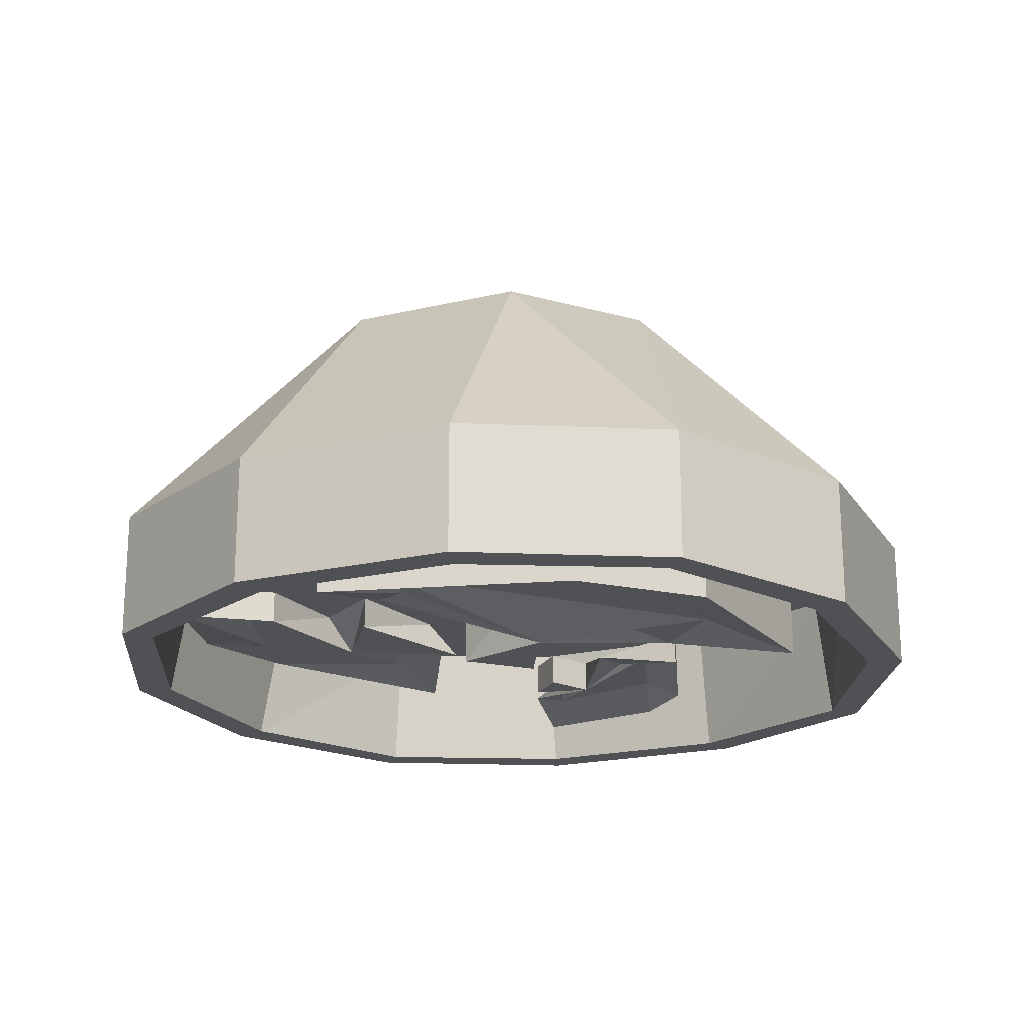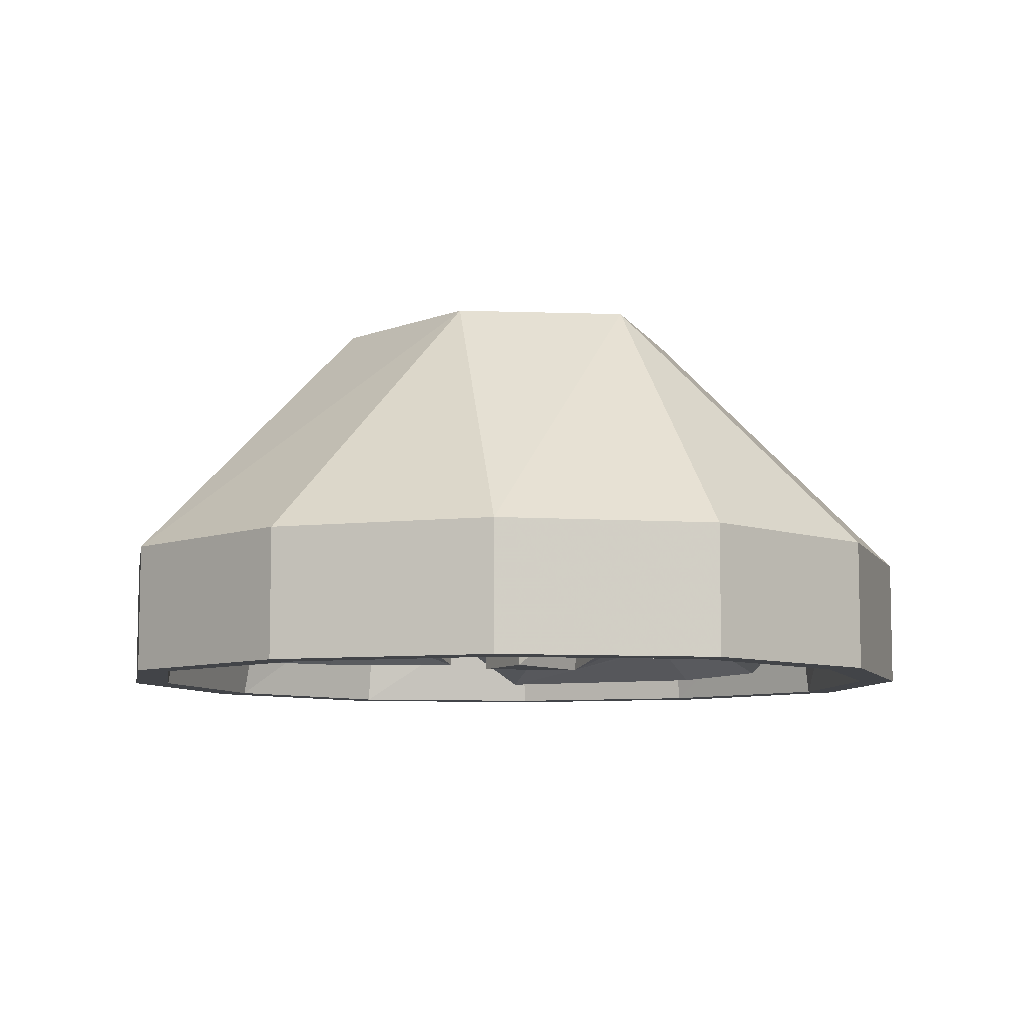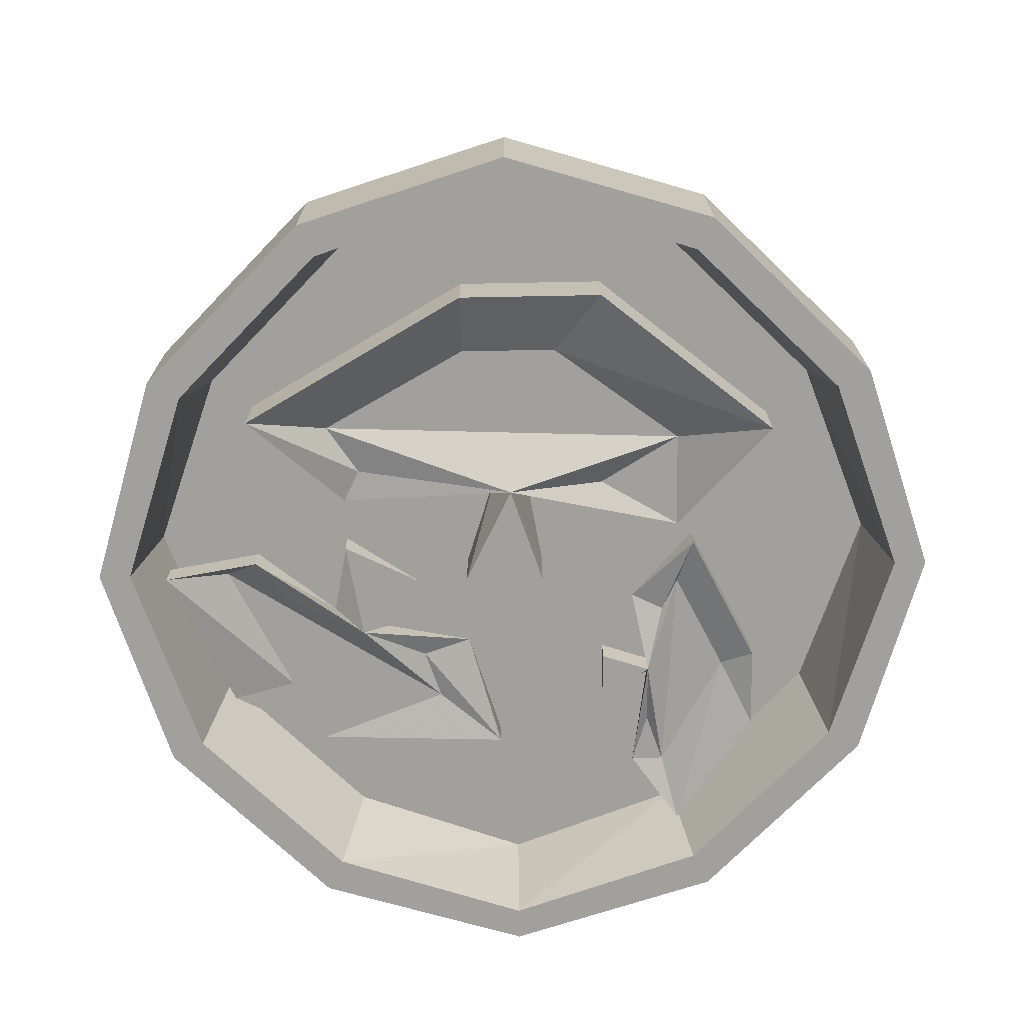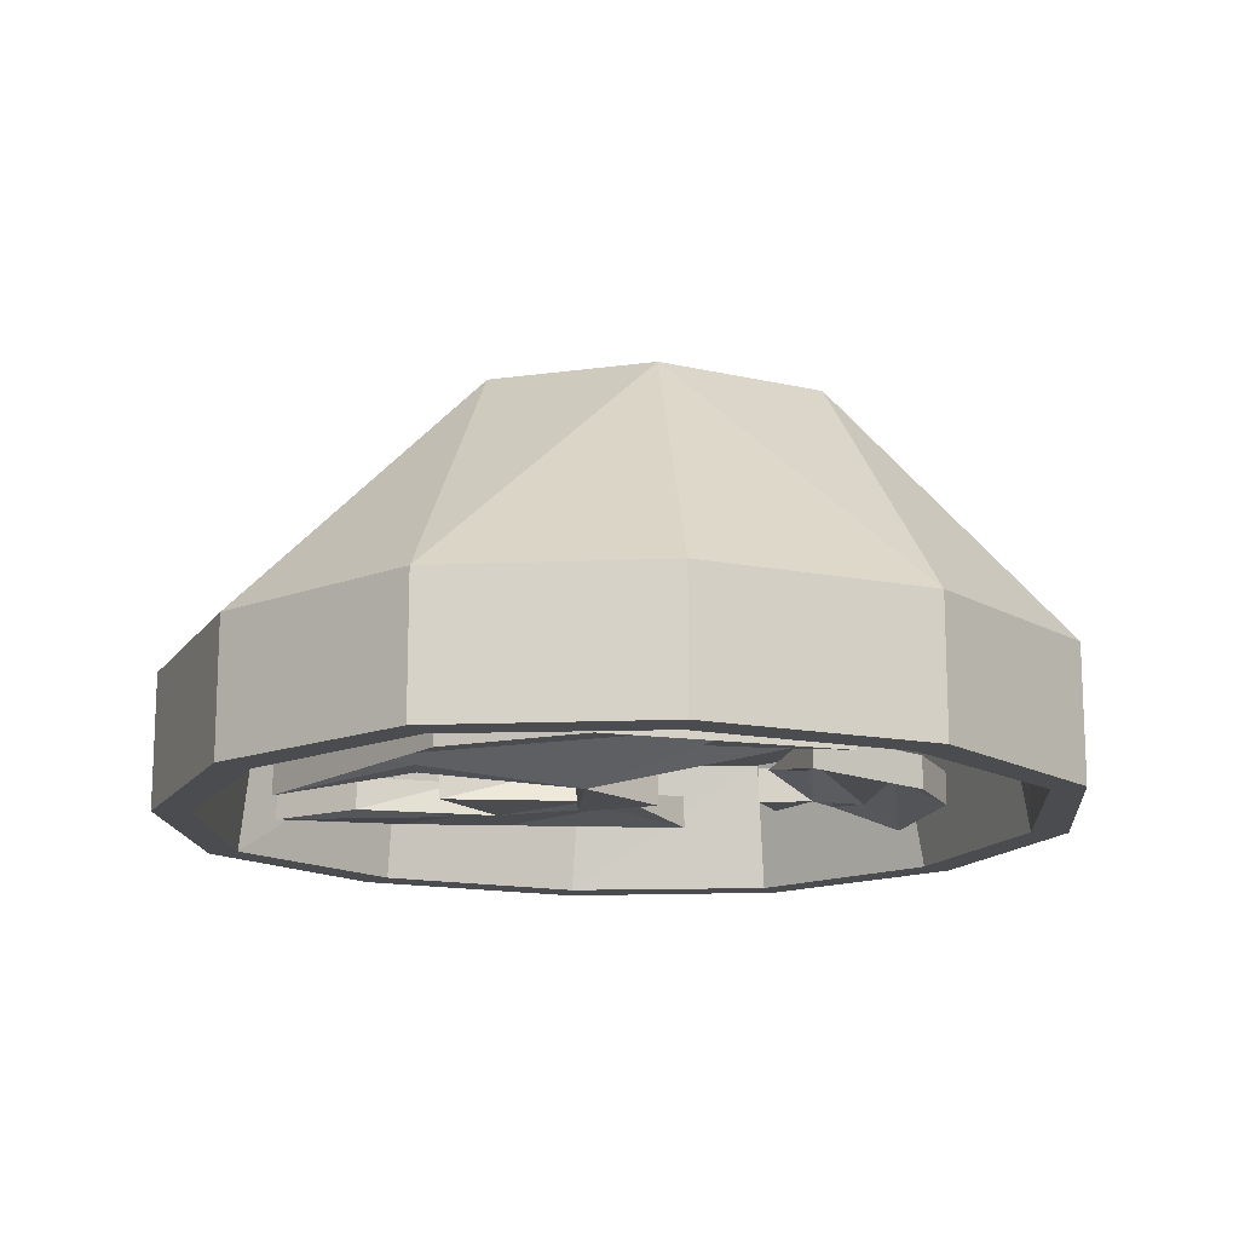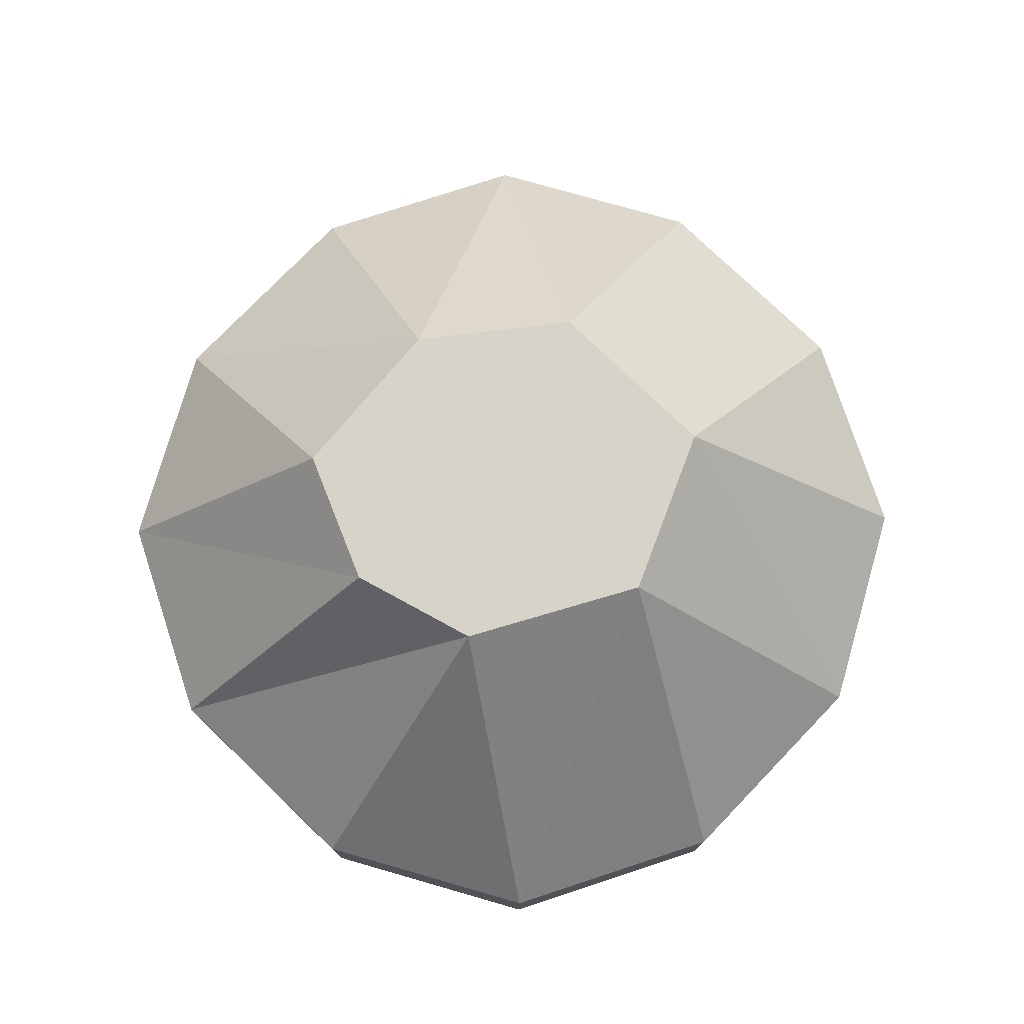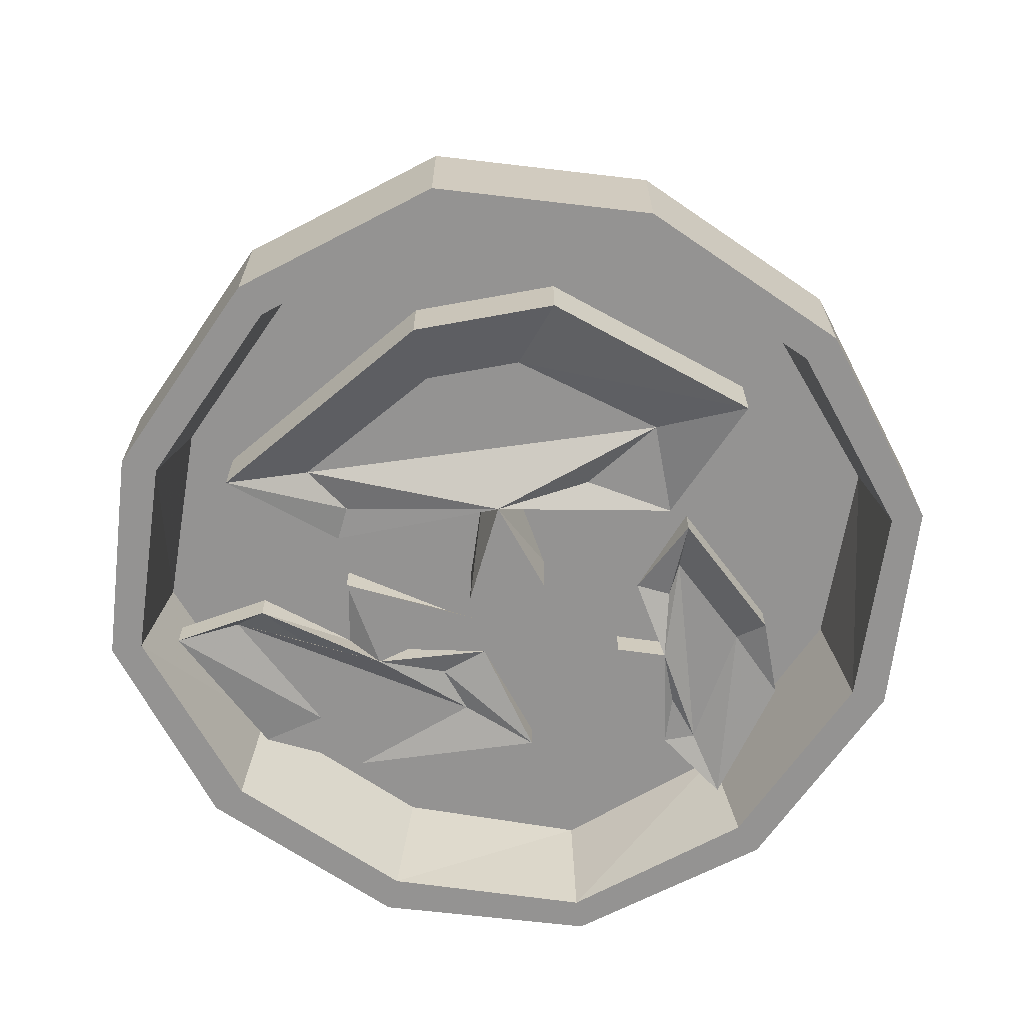
<metadata>
{"format":"obj","ext":"obj","renderer":"f3d","projection":"perspective","resolution":1024,"background":"white","views":[{"elev":-20.1,"azim":-21.5,"up":"+Y"},{"elev":-8.0,"azim":-117.2,"up":"+Y"},{"elev":-71.6,"azim":1.1,"up":"+Y"},{"elev":-15.1,"azim":22.3,"up":"+Y"},{"elev":76.6,"azim":178.9,"up":"+Y"},{"elev":-66.8,"azim":10.4,"up":"+Y"}]}
</metadata>
<code>
v 0.1797 -0.125 0.1016
v 0.04688 0 0.07031
v 0.1016 -0.125 0.1797
v 0.1016 -0.1875 0.1797
v 0.1797 -0.1875 0.1016
v 0.2109 -0.125 0
v 0.1016 0 0.007812
v 0 -0.125 0.2109
v -0.03125 0 0.07812
v -0.1016 -0.125 0.1797
v -0.1016 -0.1875 0.1797
v 0 -0.1875 0.2109
v 0 -0.1875 0.1953
v 0.09375 -0.1875 0.1641
v 0.1641 -0.1875 0.09375
v 0.2109 -0.1875 0
v 0.1797 -0.125 -0.1016
v 0.07812 0 -0.05469
v -0.1797 -0.125 0.1016
v -0.09375 0 0.01562
v -0.2109 -0.125 0
v -0.2109 -0.1875 0
v -0.1797 -0.1875 0.1016
v -0.1641 -0.1875 0.09375
v -0.09375 -0.1875 0.1641
v -0.08594 -0.125 0.1562
v 0 -0.125 0.1875
v 0.08594 -0.125 0.1562
v 0.1562 -0.125 0.08594
v 0.1953 -0.1875 0
v 0.1797 -0.1875 -0.1016
v 0.1016 -0.125 -0.1797
v 0.02344 0 -0.08594
v -0.1797 -0.125 -0.1016
v -0.0625 0 -0.0625
v -0.1016 -0.125 -0.1797
v -0.1016 -0.1875 -0.1797
v -0.1797 -0.1875 -0.1016
v -0.1641 -0.1875 -0.09375
v -0.1953 -0.1875 0
v -0.1875 -0.125 0
v -0.1562 -0.125 0.08594
v 0 -0.125 -0.2109
v 0.1016 -0.1875 -0.1797
v 0 -0.1875 -0.2109
v 0 -0.1875 -0.1953
v -0.09375 -0.1875 -0.1641
v -0.08594 -0.125 -0.1562
v -0.1562 -0.125 -0.08594
v 0.1641 -0.1875 -0.09375
v 0.09375 -0.1875 -0.1641
v 0.08594 -0.125 -0.1562
v 0 -0.125 -0.1875
v 0.1875 -0.125 0
v 0.1562 -0.125 -0.08594
v 0.02344 -0.1641 0.1094
v -0.02344 -0.1641 0.1094
v -0.09375 -0.1641 0.07031
v 0.08594 -0.1641 0.0625
v 0.1328 -0.1797 0.07031
v 0.04688 -0.1797 0.1406
v -0.02344 -0.1797 0.1406
v -0.1328 -0.1797 0.07812
v -0.07812 -0.1641 0.04688
v 0 -0.1797 0.03906
v 0.04688 -0.1641 0.03906
v 0.08594 -0.1641 0.01562
v 0.1328 -0.1484 0.07031
v 0.04688 -0.1484 0.1406
v -0.02344 -0.1484 0.1406
v -0.1328 -0.1484 0.07812
v -0.08594 -0.1641 0.03125
v -0.007812 -0.1484 0.03906
v -0.02344 -0.1797 -0.007812
v 0.01562 -0.1797 -0.007812
v 0.01562 -0.1484 -0.007812
v 0.007812 -0.1484 0.03906
v -0.02344 -0.1484 -0.007812
v 0.1094 -0.1641 -0.0625
v 0.08594 -0.1641 -0.01562
v 0.07812 -0.1641 -0.1172
v 0.08594 -0.1719 -0.1484
v 0.125 -0.1719 -0.09375
v 0.125 -0.1719 -0.05469
v 0.09375 -0.1719 0.007812
v 0.07812 -0.1641 -0.03125
v 0.07031 -0.1719 -0.0625
v 0.07031 -0.1641 -0.09375
v 0.0625 -0.1641 -0.1172
v 0.08594 -0.1562 -0.1484
v 0.125 -0.1562 -0.09375
v 0.125 -0.1562 -0.05469
v 0.09375 -0.1562 0.007812
v 0.0625 -0.1641 -0.02344
v 0.07031 -0.1562 -0.0625
v 0.04688 -0.1719 -0.05469
v 0.04688 -0.1719 -0.07812
v 0.04688 -0.1562 -0.07812
v 0.07031 -0.1562 -0.07031
v 0.04688 -0.1562 -0.05469
v -0.1172 -0.1641 -0.07031
v -0.09375 -0.1641 -0.08594
v -0.03906 -0.1641 -0.07812
v -0.1484 -0.1641 -0.007812
v -0.1797 -0.1719 -0.007812
v -0.1484 -0.1641 -0.07812
v -0.1016 -0.1641 -0.1016
v -0.007812 -0.1719 -0.1016
v -0.04688 -0.1641 -0.05469
v -0.07812 -0.1719 -0.03906
v -0.1172 -0.1641 -0.02344
v -0.1328 -0.1719 0
v -0.1328 -0.1562 0
v -0.1797 -0.1562 -0.007812
v -0.02344 -0.1719 -0.02344
v -0.08594 -0.1719 0.007812
v -0.08594 -0.1562 0.007812
v -0.09375 -0.1562 -0.03125
v -0.02344 -0.1641 -0.04688
v -0.007812 -0.1562 -0.1016
v -0.07812 -0.1562 -0.03906
v -0.03906 -0.1562 -0.02344
f 1 2 3
f 1 6 7
f 1 7 2
f 8 3 2
f 8 2 9
f 8 9 10
f 6 17 18
f 6 18 7
f 19 10 9
f 19 9 20
f 19 20 21
f 17 32 33
f 17 33 18
f 34 21 20
f 34 20 35
f 34 35 36
f 43 36 35
f 43 35 33
f 43 33 32
f 1 3 4
f 1 4 5
f 1 5 6
f 8 10 11
f 8 11 12
f 8 12 3
f 3 12 4
f 5 16 6
f 6 16 17
f 19 21 22
f 19 22 23
f 19 23 10
f 10 23 11
f 13 25 26
f 13 26 27
f 13 27 14
f 14 27 28
f 14 28 15
f 15 28 29
f 15 29 30
f 16 31 17
f 17 31 32
f 34 36 37
f 34 37 38
f 34 38 21
f 21 38 22
f 24 40 41
f 24 41 42
f 24 42 25
f 25 42 26
f 43 32 44
f 43 44 45
f 43 45 36
f 36 45 37
f 39 47 48
f 39 48 49
f 39 49 40
f 40 49 41
f 31 44 32
f 46 51 52
f 46 52 53
f 46 53 47
f 47 53 48
f 50 30 54
f 50 54 55
f 50 55 51
f 51 55 52
f 29 54 30
f 4 12 13
f 4 13 14
f 4 14 5
f 5 14 15
f 5 15 16
f 11 23 24
f 11 24 25
f 11 25 12
f 12 25 13
f 15 30 16
f 16 30 31
f 22 38 39
f 22 39 40
f 22 40 23
f 23 40 24
f 37 45 46
f 37 46 47
f 37 47 38
f 38 47 39
f 44 31 50
f 44 50 51
f 44 51 45
f 45 51 46
f 30 50 31
f 26 42 29
f 26 29 27
f 27 29 28
f 41 49 29
f 41 29 42
f 48 53 29
f 48 29 49
f 52 55 29
f 52 29 53
f 54 29 55
f 56 57 58
f 56 58 59
f 58 64 65
f 58 65 59
f 59 65 66
f 79 80 81
f 80 86 87
f 80 87 81
f 81 87 88
f 101 102 103
f 101 103 104
f 103 109 110
f 103 110 104
f 104 110 111
f 56 59 60
f 56 60 61
f 56 61 57
f 57 61 62
f 57 62 58
f 58 62 63
f 58 63 64
f 59 66 67
f 59 67 60
f 60 67 68
f 60 68 61
f 61 68 69
f 61 69 62
f 62 69 70
f 62 70 63
f 63 70 71
f 63 71 72
f 63 72 64
f 64 72 65
f 65 72 73
f 65 77 67
f 65 67 66
f 79 81 82
f 79 82 83
f 79 83 84
f 79 84 80
f 80 84 85
f 80 85 86
f 81 88 89
f 81 89 82
f 82 89 90
f 82 90 83
f 83 90 91
f 83 91 84
f 84 91 92
f 84 92 85
f 85 92 93
f 85 93 94
f 85 94 86
f 86 94 87
f 87 94 95
f 87 99 89
f 87 89 88
f 101 104 105
f 101 105 106
f 101 106 102
f 102 106 107
f 102 107 103
f 103 107 108
f 103 108 109
f 104 111 112
f 104 112 105
f 105 112 113
f 105 113 114
f 105 114 106
f 110 118 112
f 110 112 111
f 119 110 109
f 119 109 108
f 119 108 120
f 120 108 107
f 110 119 121
f 112 118 113
f 65 73 74
f 65 74 75
f 65 75 76
f 65 76 77
f 74 73 78
f 74 78 75
f 75 78 76
f 87 95 96
f 87 96 97
f 87 97 98
f 87 98 99
f 96 95 100
f 96 100 97
f 97 100 98
f 110 115 116
f 110 116 117
f 110 117 118
f 115 110 121
f 115 121 122
f 115 122 116
f 116 122 117

</code>
